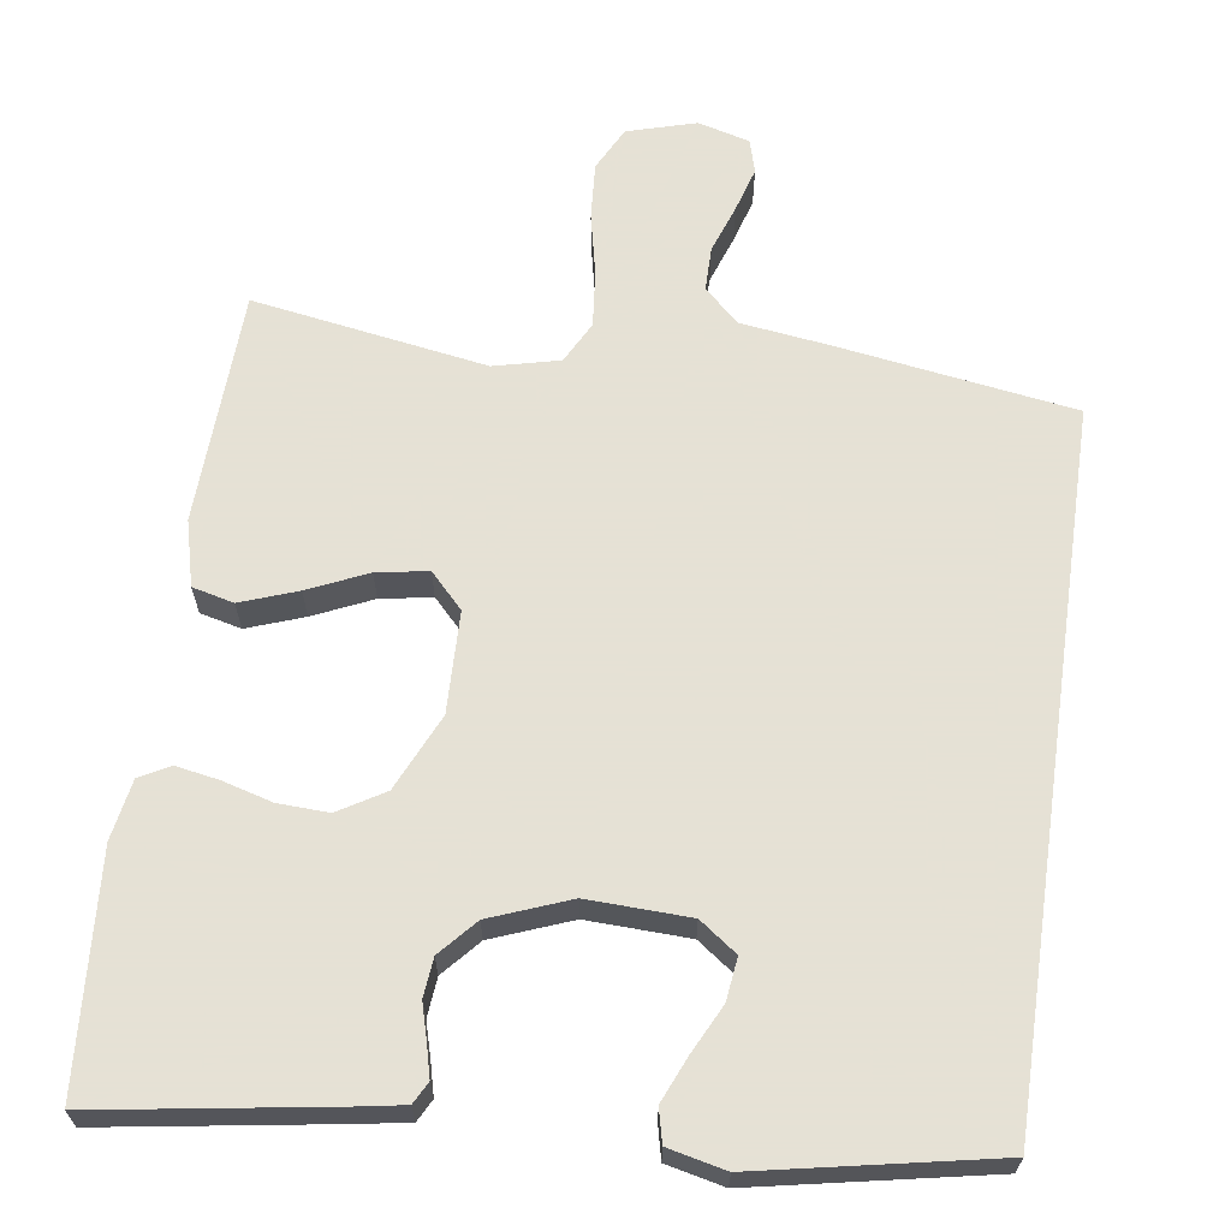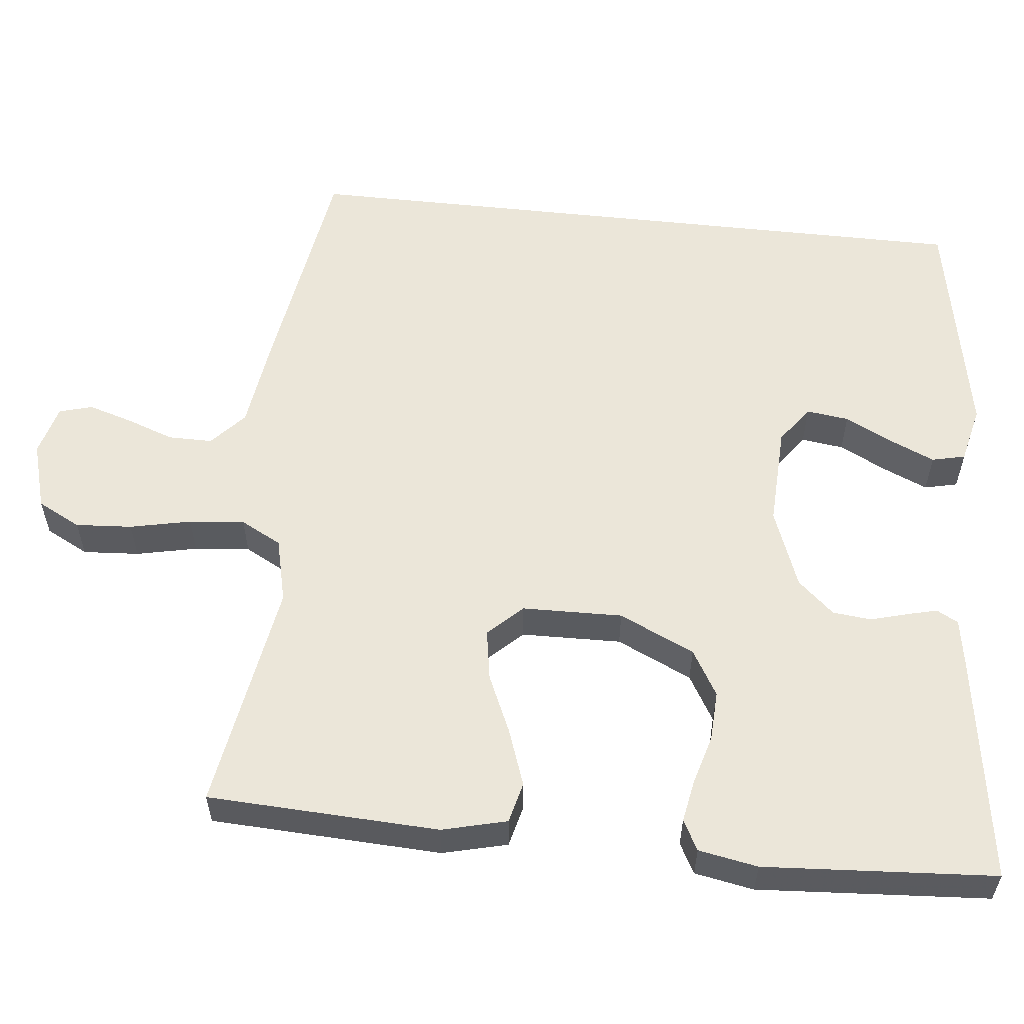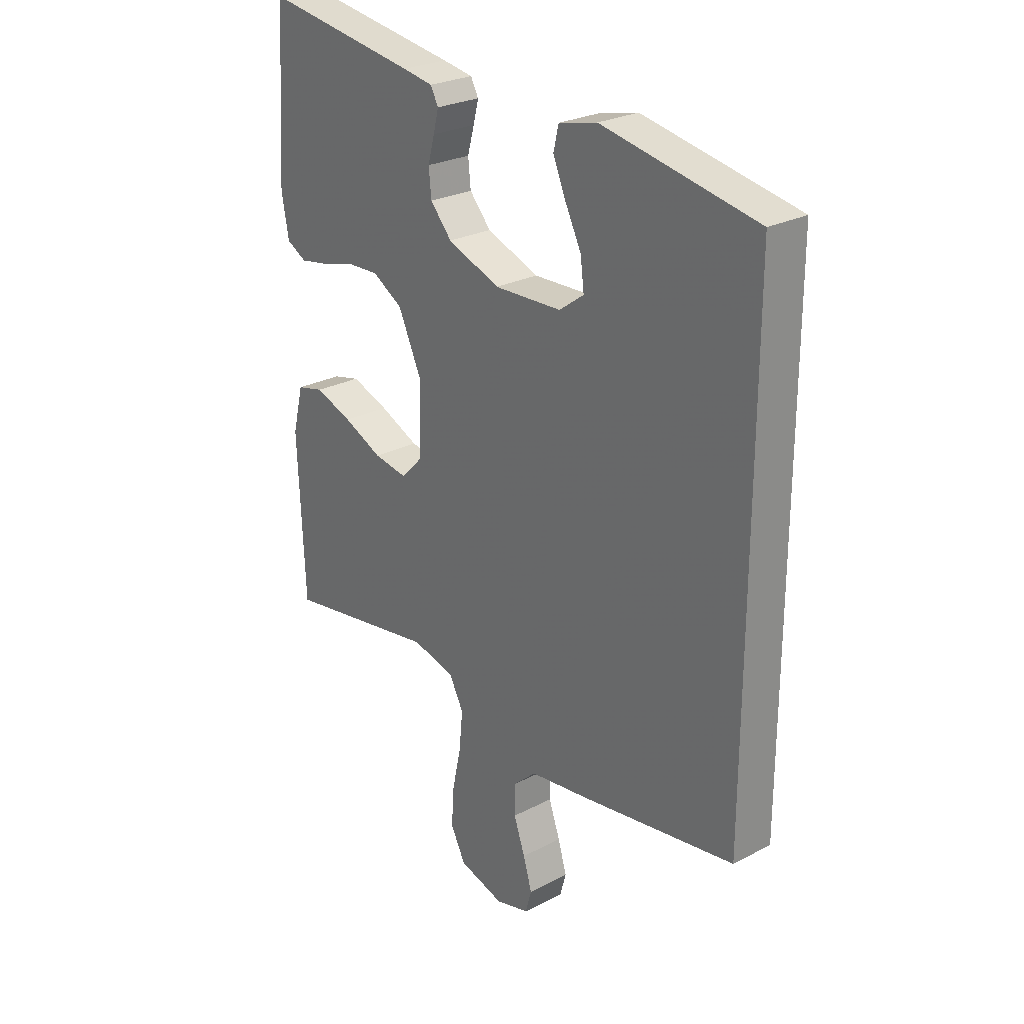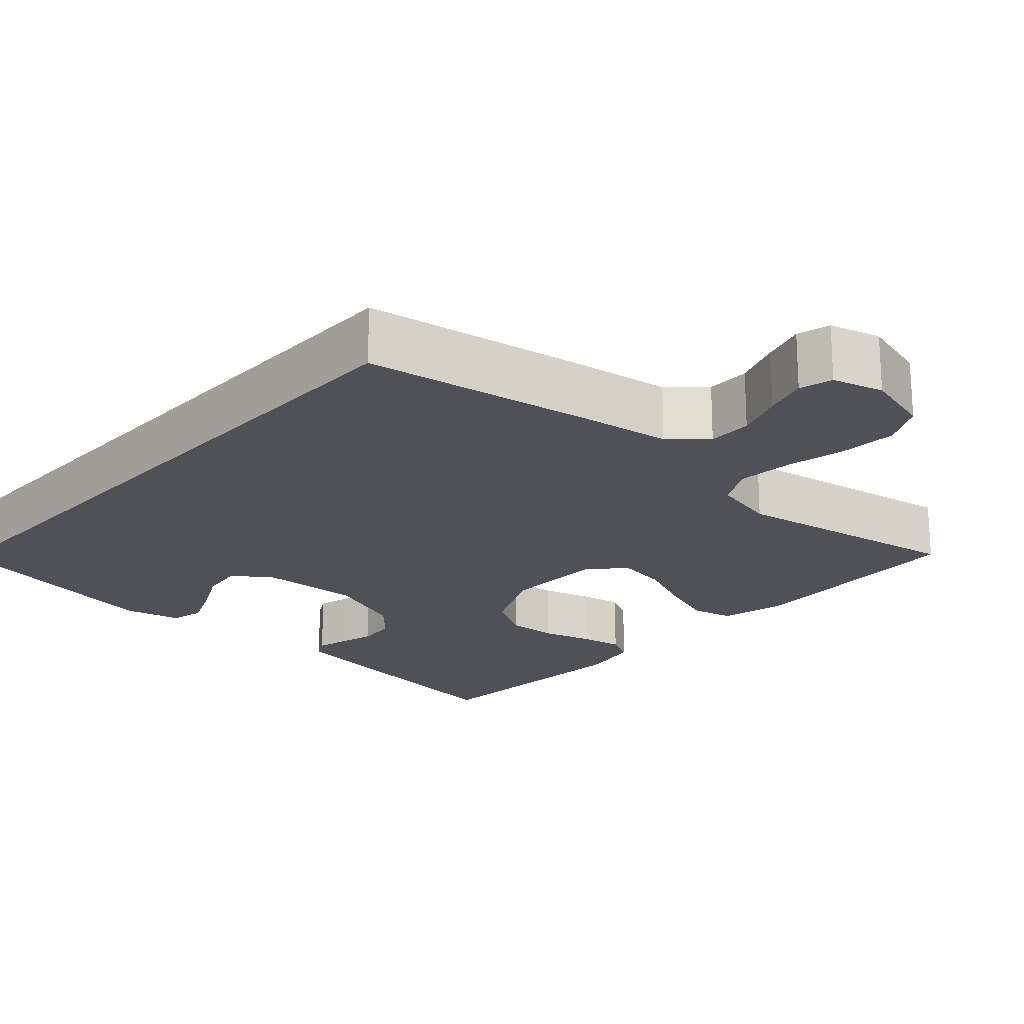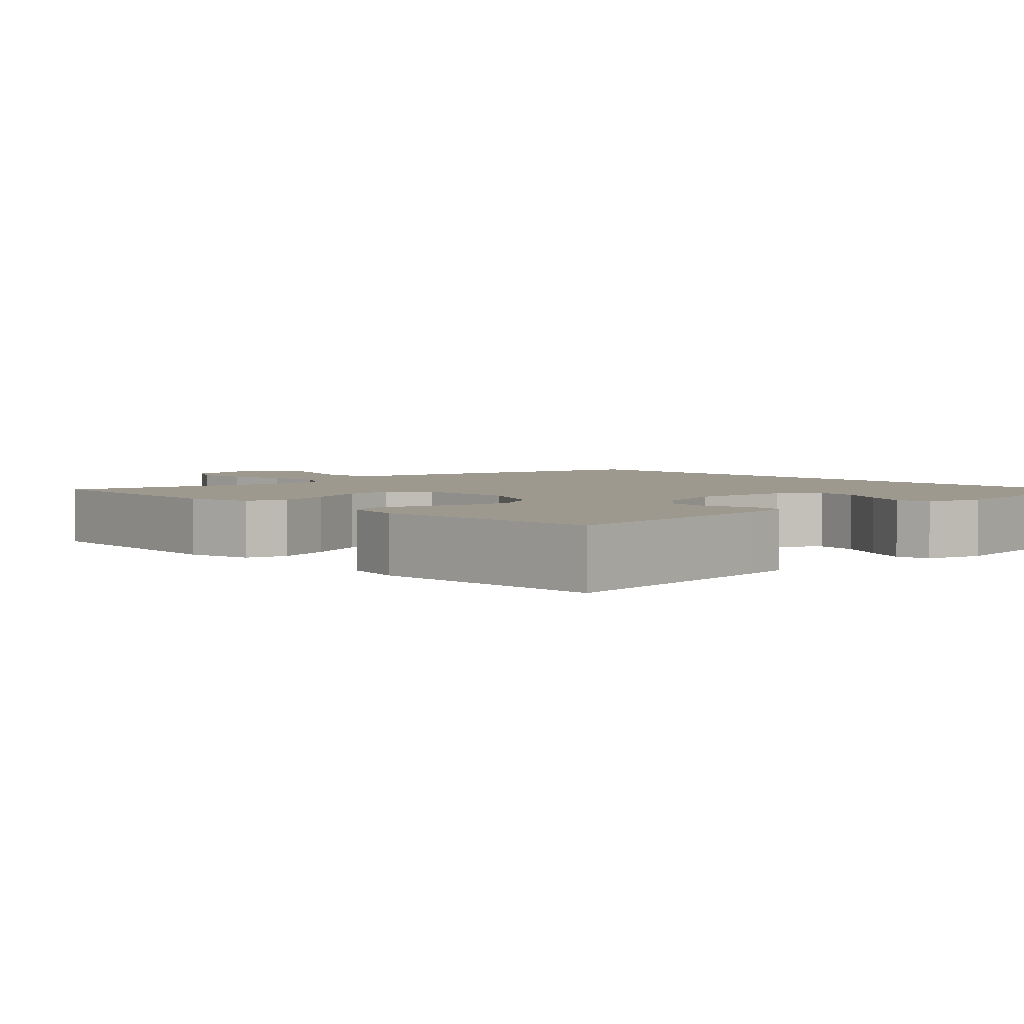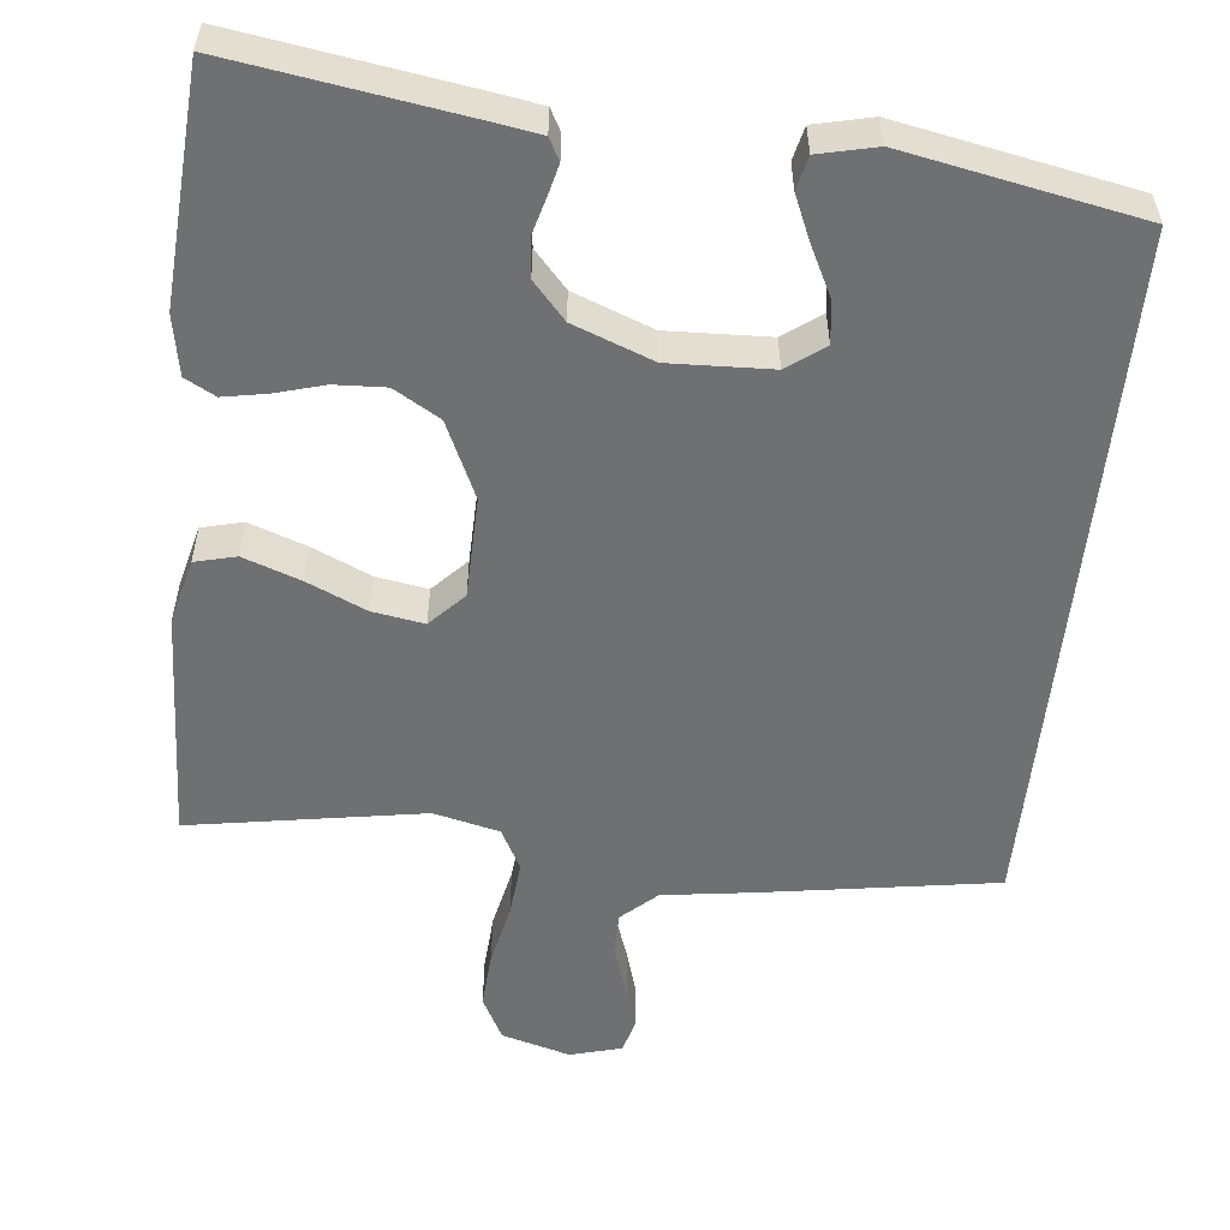
<metadata>
{"format":"obj","ext":"obj","renderer":"f3d","projection":"perspective","resolution":1024,"background":"white","views":[{"elev":64.9,"azim":8.0,"up":"+Y"},{"elev":57.3,"azim":-83.8,"up":"+Y"},{"elev":26.1,"azim":50.5,"up":"+Z"},{"elev":-20.5,"azim":138.2,"up":"+Y"},{"elev":3.4,"azim":-41.8,"up":"+Y"},{"elev":-54.8,"azim":-5.9,"up":"+Y"}]}
</metadata>
<code>
v 0.5 0.07 -0.487
v 0.2 0.07 -0.534
v 0.084 0.07 -0.55
v 0.039 0.07 -0.591
v 0.039 0.07 -0.648
v 0.061 0.07 -0.71
v 0.078 0.07 -0.767
v 0.066 0.07 -0.81
v 0 0.07 -0.828
v -0.088 0.07 -0.803
v -0.117 0.07 -0.747
v -0.112 0.07 -0.674
v -0.095 0.07 -0.595
v -0.088 0.07 -0.523
v -0.116 0.07 -0.47
v -0.2 0.07 -0.45
v -0.5 0.07 -0.5
v -0.513 0.07 -0.2
v -0.492 0.07 -0.116
v -0.439 0.07 -0.103
v -0.366 0.07 -0.129
v -0.29 0.07 -0.163
v -0.224 0.07 -0.174
v -0.182 0.07 -0.13
v -0.179 0.07 0
v -0.224 0.07 0.098
v -0.283 0.07 0.133
v -0.348 0.07 0.13
v -0.412 0.07 0.112
v -0.467 0.07 0.102
v -0.506 0.07 0.123
v -0.52 0.07 0.2
v -0.5 0.07 0.5
v -0.2 0.07 0.454
v -0.141 0.07 0.444
v -0.126 0.07 0.416
v -0.136 0.07 0.376
v -0.149 0.07 0.329
v -0.144 0.07 0.279
v -0.102 0.07 0.232
v 0 0.07 0.193
v 0.131 0.07 0.198
v 0.179 0.07 0.233
v 0.172 0.07 0.288
v 0.141 0.07 0.35
v 0.116 0.07 0.408
v 0.126 0.07 0.451
v 0.2 0.07 0.468
v 0.5 0.07 0.41
v 0.5 0 -0.487
v 0.2 0 -0.534
v 0.084 0 -0.55
v 0.039 0 -0.591
v 0.039 0 -0.648
v 0.061 0 -0.71
v 0.078 0 -0.767
v 0.066 0 -0.81
v 0 0 -0.828
v -0.088 0 -0.803
v -0.117 0 -0.747
v -0.112 0 -0.674
v -0.095 0 -0.595
v -0.088 0 -0.523
v -0.116 0 -0.47
v -0.2 0 -0.45
v -0.5 0 -0.5
v -0.513 0 -0.2
v -0.492 0 -0.116
v -0.439 0 -0.103
v -0.366 0 -0.129
v -0.29 0 -0.163
v -0.224 0 -0.174
v -0.182 0 -0.13
v -0.179 0 0
v -0.224 0 0.098
v -0.283 0 0.133
v -0.348 0 0.13
v -0.412 0 0.112
v -0.467 0 0.102
v -0.506 0 0.123
v -0.52 0 0.2
v -0.5 0 0.5
v -0.2 0 0.454
v -0.141 0 0.444
v -0.126 0 0.416
v -0.136 0 0.376
v -0.149 0 0.329
v -0.144 0 0.279
v -0.102 0 0.232
v 0 0 0.193
v 0.131 0 0.198
v 0.179 0 0.233
v 0.172 0 0.288
v 0.141 0 0.35
v 0.116 0 0.408
v 0.126 0 0.451
v 0.2 0 0.468
v 0.5 0 0.41
f 44 45 46 47
f 44 47 48 49
f 35 36 37 38
f 33 34 35 38
f 33 38 39
f 32 33 39 40
f 28 29 30 31
f 27 28 31 32
f 19 20 21 22
f 17 18 19 22
f 16 17 22 23
f 15 16 23 24
f 10 11 12 13
f 10 13 14
f 9 10 14
f 8 9 14
f 5 6 7 8
f 5 8 14 15
f 49 1 2 3
f 49 3 4
f 43 44 49
f 42 43 49 4
f 41 42 4
f 27 32 40 41
f 26 27 41
f 25 26 41
f 15 24 25 41
f 4 5 15 41
f 96 95 94 93
f 98 97 96 93
f 87 86 85 84
f 87 84 83 82
f 88 87 82
f 89 88 82 81
f 80 79 78 77
f 81 80 77 76
f 71 70 69 68
f 71 68 67 66
f 72 71 66 65
f 73 72 65 64
f 62 61 60 59
f 63 62 59
f 63 59 58
f 63 58 57
f 57 56 55 54
f 64 63 57 54
f 52 51 50 98
f 53 52 98
f 98 93 92
f 53 98 92 91
f 53 91 90
f 90 89 81 76
f 90 76 75
f 90 75 74
f 90 74 73 64
f 90 64 54 53
f 1 50 51 2
f 2 51 52 3
f 3 52 53 4
f 4 53 54 5
f 5 54 55 6
f 6 55 56 7
f 7 56 57 8
f 8 57 58 9
f 9 58 59 10
f 10 59 60 11
f 11 60 61 12
f 12 61 62 13
f 13 62 63 14
f 14 63 64 15
f 15 64 65 16
f 16 65 66 17
f 17 66 67 18
f 18 67 68 19
f 19 68 69 20
f 20 69 70 21
f 21 70 71 22
f 22 71 72 23
f 23 72 73 24
f 24 73 74 25
f 25 74 75 26
f 26 75 76 27
f 27 76 77 28
f 28 77 78 29
f 29 78 79 30
f 30 79 80 31
f 31 80 81 32
f 32 81 82 33
f 33 82 83 34
f 34 83 84 35
f 35 84 85 36
f 36 85 86 37
f 37 86 87 38
f 38 87 88 39
f 39 88 89 40
f 40 89 90 41
f 41 90 91 42
f 42 91 92 43
f 43 92 93 44
f 44 93 94 45
f 45 94 95 46
f 46 95 96 47
f 47 96 97 48
f 48 97 98 49
f 49 98 50 1

</code>
